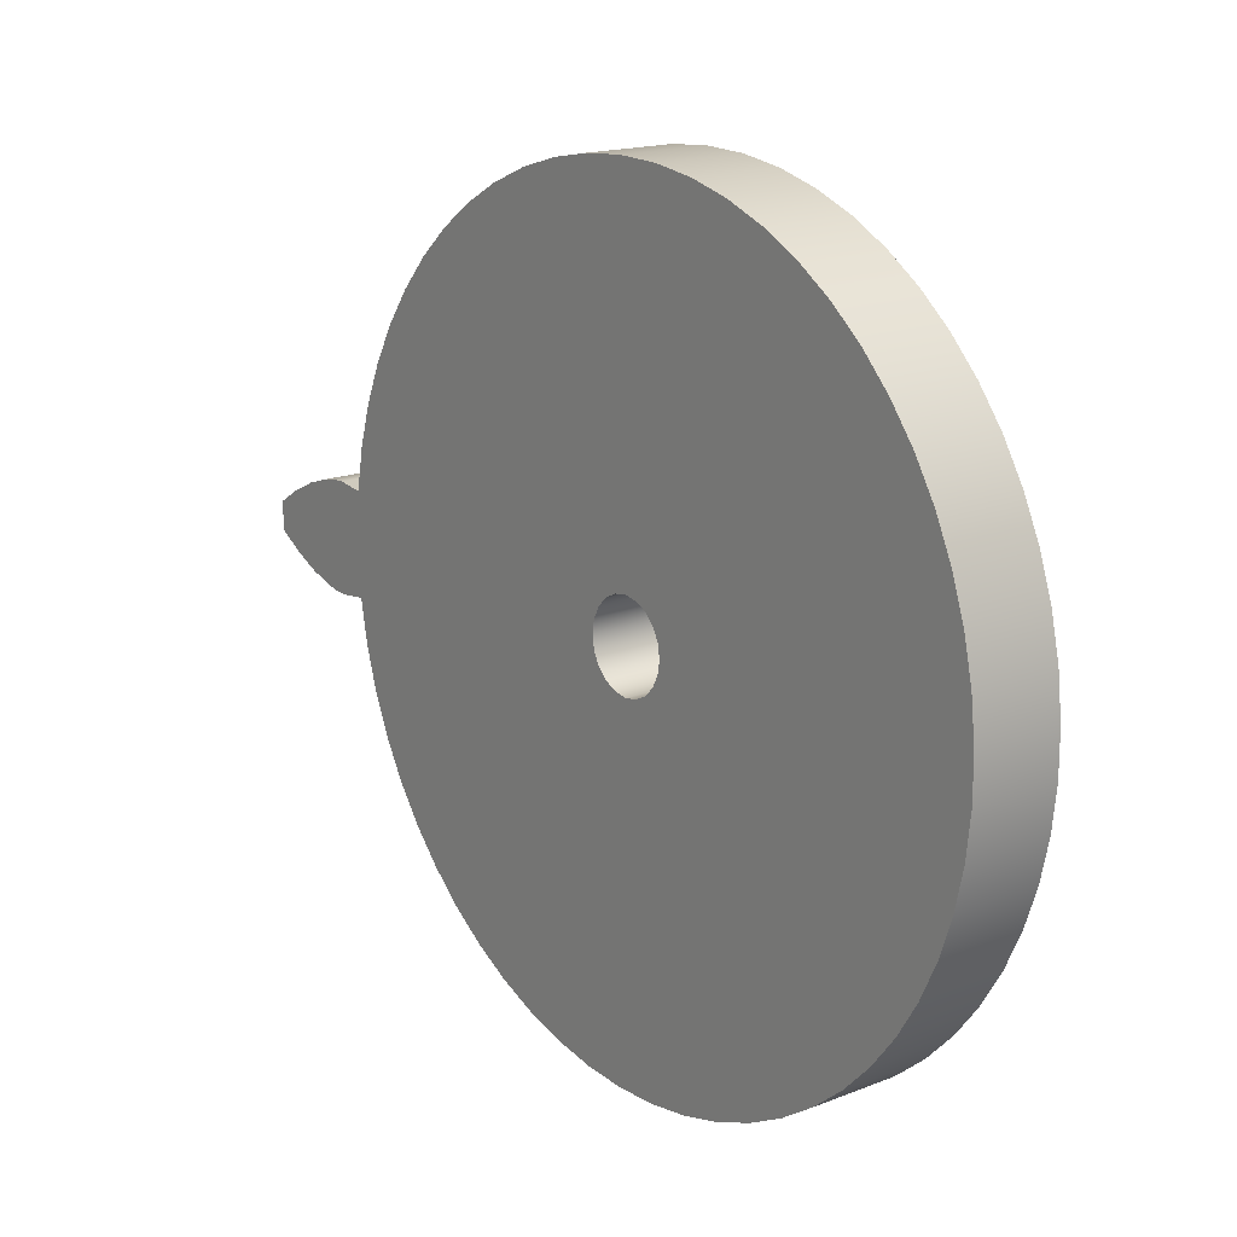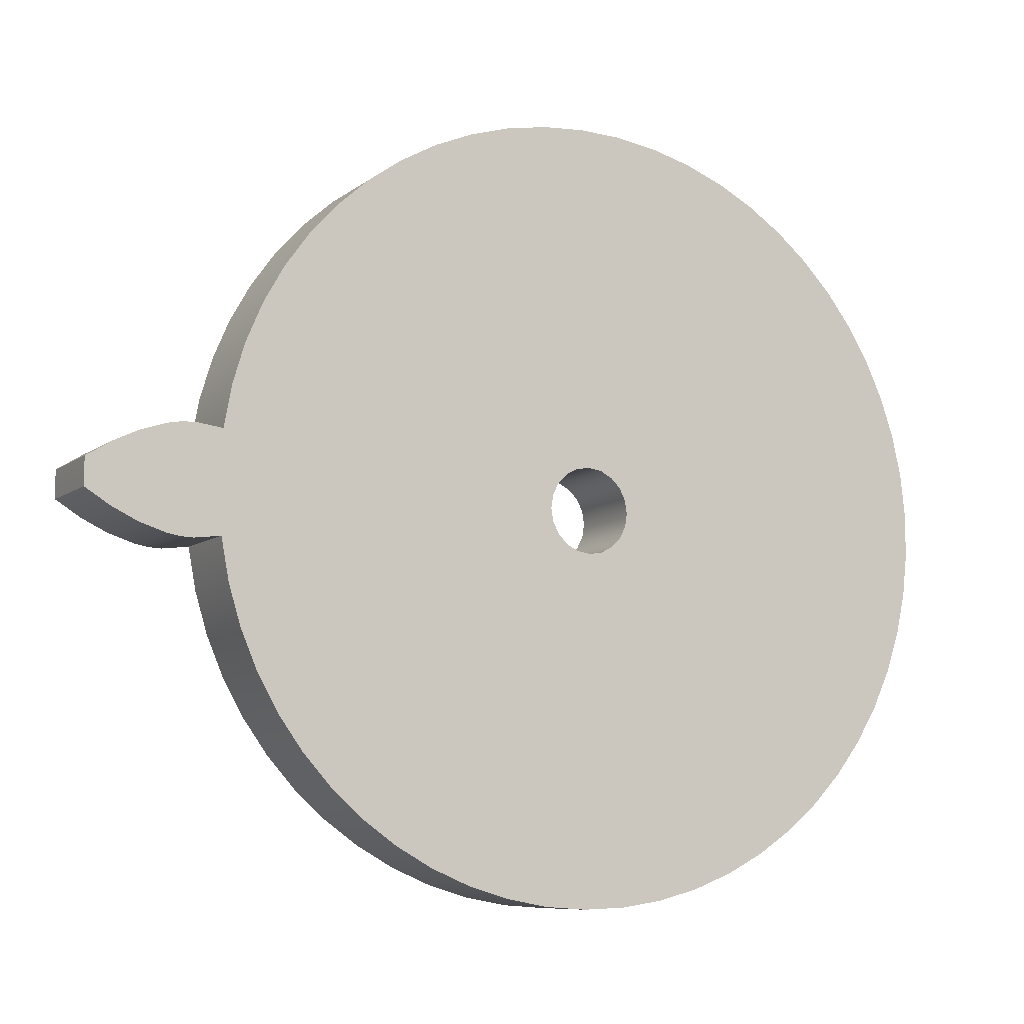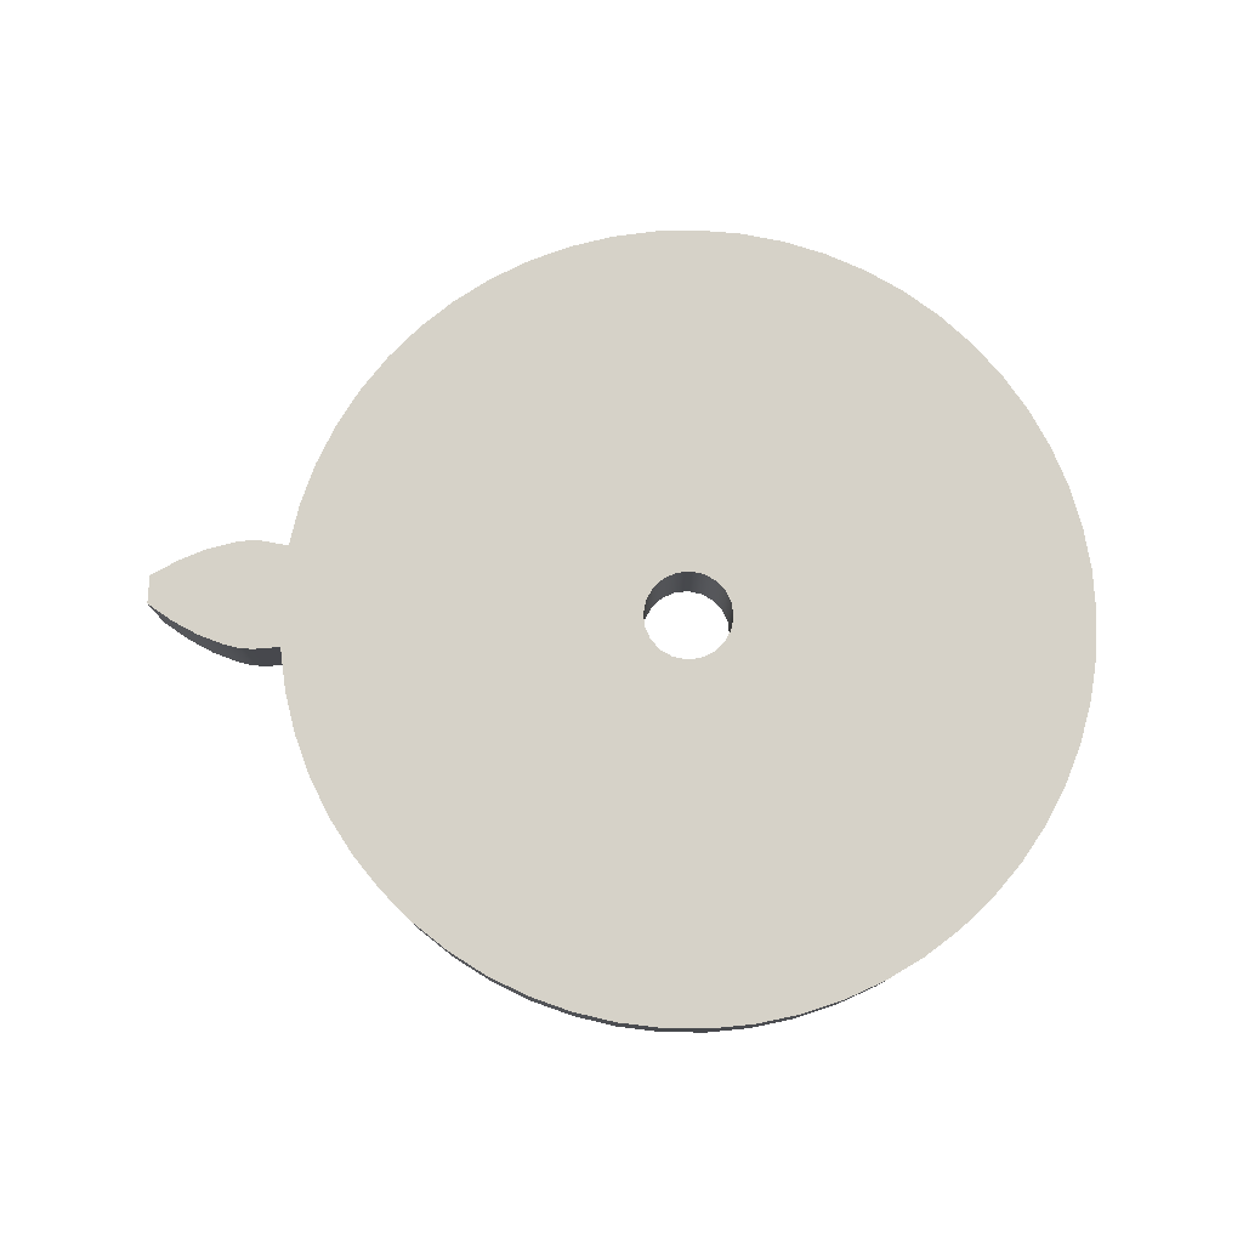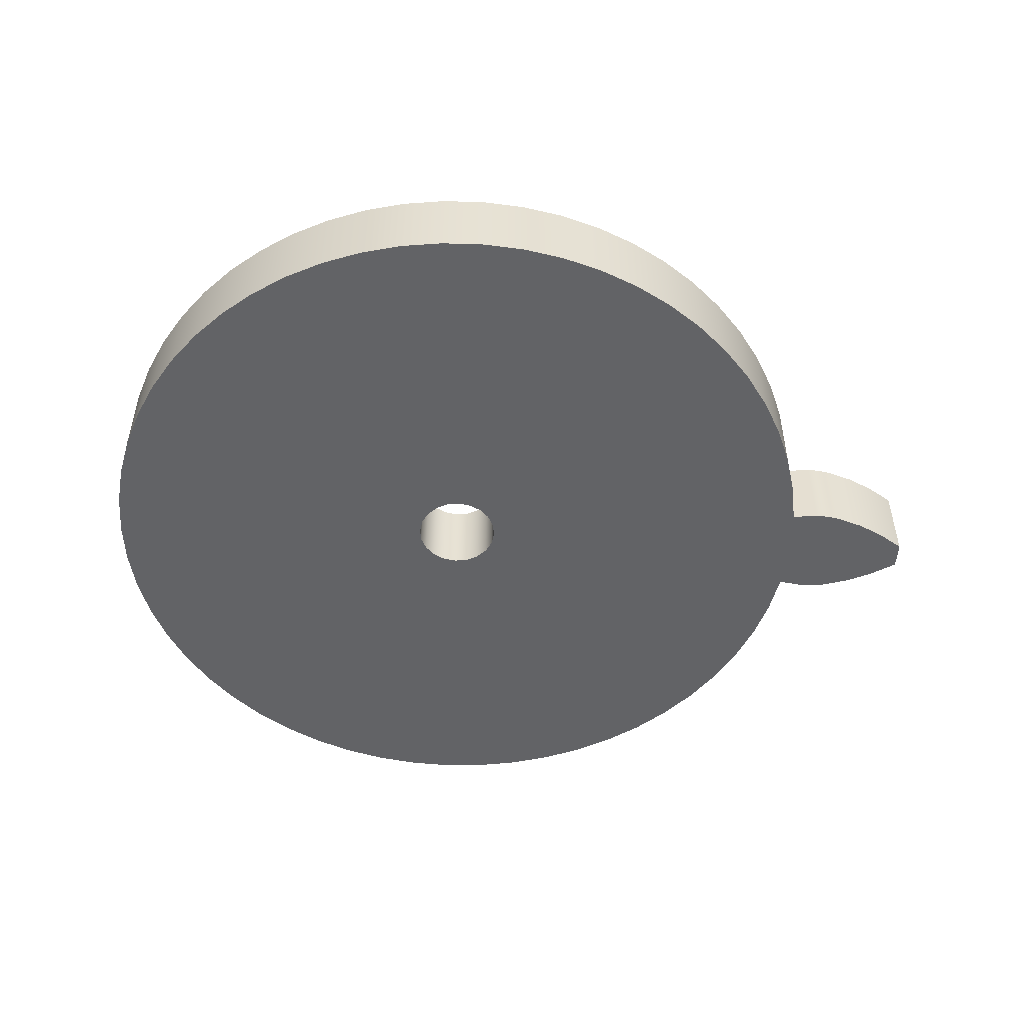
<metadata>
{"format":"obj","ext":"obj","renderer":"f3d","projection":"perspective","resolution":1024,"background":"white","views":[{"elev":17.0,"azim":-128.1,"up":"+Y"},{"elev":-8.4,"azim":152.0,"up":"+Y"},{"elev":77.9,"azim":-177.2,"up":"+Z"},{"elev":-50.9,"azim":-3.9,"up":"+Z"}]}
</metadata>
<code>
v 2.018 -0.2602 0.45
v 2.018 -0.2602 0
v 2.157 -0.278 0
v 2.157 -0.278 0.45
v 2.018 0.2602 0
v 2.018 0.2602 0.45
v 2.157 0.278 0.45
v 2.157 0.278 0
v 2.699 0.07246 0
v 2.568 0.154 0
v 2.433 0.2185 0
v 2.295 0.2626 0
v 2.226 0.2752 0
v 2.157 0.278 0
v 2.157 0.278 0.45
v 2.226 0.2752 0.45
v 2.295 0.2626 0.45
v 2.433 0.2185 0.45
v 2.568 0.154 0.45
v 2.699 0.07246 0.45
v 2.699 -0.07246 0
v 2.7 -0.02415 0
v 2.7 0.02415 0
v 2.699 0.07246 0
v 2.699 0.07246 0.45
v 2.7 0.02415 0.45
v 2.7 -0.02415 0.45
v 2.699 -0.07246 0.45
v 2.157 -0.278 0
v 2.226 -0.2752 0
v 2.295 -0.2626 0
v 2.433 -0.2185 0
v 2.568 -0.154 0
v 2.699 -0.07246 0
v 2.699 -0.07246 0.45
v 2.568 -0.154 0.45
v 2.433 -0.2185 0.45
v 2.295 -0.2626 0.45
v 2.226 -0.2752 0.45
v 2.157 -0.278 0.45
v 2.018 0.2602 0.45
v 1.978 0.4793 0.45
v 1.913 0.6927 0.45
v 1.826 0.8978 0.45
v 1.717 1.092 0.45
v 1.587 1.273 0.45
v 1.439 1.439 0.45
v 1.272 1.588 0.45
v 1.091 1.718 0.45
v 0.8968 1.827 0.45
v 0.6917 1.914 0.45
v 0.4782 1.978 0.45
v 0.2591 2.018 0.45
v 0.03678 2.035 0.45
v -0.1859 2.026 0.45
v -0.4064 1.994 0.45
v -0.622 1.938 0.45
v -0.8302 1.858 0.45
v -1.028 1.756 0.45
v -1.214 1.633 0.45
v -1.386 1.49 0.45
v -1.54 1.33 0.45
v -1.676 1.153 0.45
v -1.793 0.9632 0.45
v -1.887 0.7614 0.45
v -1.959 0.5505 0.45
v -2.007 0.333 0.45
v -2.032 0.1114 0.45
v -2.032 -0.1114 0.45
v -2.007 -0.333 0.45
v -1.959 -0.5505 0.45
v -1.887 -0.7614 0.45
v -1.793 -0.9632 0.45
v -1.676 -1.153 0.45
v -1.54 -1.33 0.45
v -1.386 -1.49 0.45
v -1.214 -1.633 0.45
v -1.028 -1.756 0.45
v -0.8302 -1.858 0.45
v -0.622 -1.938 0.45
v -0.4064 -1.994 0.45
v -0.1859 -2.026 0.45
v 0.03678 -2.035 0.45
v 0.2591 -2.018 0.45
v 0.4782 -1.978 0.45
v 0.6917 -1.914 0.45
v 0.8968 -1.827 0.45
v 1.091 -1.718 0.45
v 1.272 -1.588 0.45
v 1.439 -1.439 0.45
v 1.587 -1.273 0.45
v 1.717 -1.092 0.45
v 1.826 -0.8978 0.45
v 1.913 -0.6927 0.45
v 1.978 -0.4793 0.45
v 2.018 -0.2602 0.45
v 2.157 -0.278 0.45
v 2.226 -0.2752 0.45
v 2.295 -0.2626 0.45
v 2.433 -0.2185 0.45
v 2.568 -0.154 0.45
v 2.699 -0.07246 0.45
v 2.7 -0.02415 0.45
v 2.7 0.02415 0.45
v 2.699 0.07246 0.45
v 2.568 0.154 0.45
v 2.433 0.2185 0.45
v 2.295 0.2626 0.45
v 2.226 0.2752 0.45
v 2.157 0.278 0.45
v -0.225 -2.755e-17 0.45
v -0.214 0.06953 0.45
v -0.182 0.1323 0.45
v -0.1323 0.182 0.45
v -0.06953 0.214 0.45
v 1.378e-17 0.225 0.45
v 0.06953 0.214 0.45
v 0.1323 0.182 0.45
v 0.182 0.1323 0.45
v 0.214 0.06953 0.45
v 0.225 0 0.45
v 0.214 -0.06953 0.45
v 0.182 -0.1323 0.45
v 0.1323 -0.182 0.45
v 0.06953 -0.214 0.45
v 1.378e-17 -0.225 0.45
v -0.06953 -0.214 0.45
v -0.1323 -0.182 0.45
v -0.182 -0.1323 0.45
v -0.214 -0.06953 0.45
v -0.225 -2.755e-17 0.45
v -0.214 -0.06953 0.45
v -0.182 -0.1323 0.45
v -0.1323 -0.182 0.45
v -0.06953 -0.214 0.45
v 1.378e-17 -0.225 0.45
v 0.06953 -0.214 0.45
v 0.1323 -0.182 0.45
v 0.182 -0.1323 0.45
v 0.214 -0.06953 0.45
v 0.225 0 0.45
v 0.214 0.06953 0.45
v 0.182 0.1323 0.45
v 0.1323 0.182 0.45
v 0.06953 0.214 0.45
v 1.378e-17 0.225 0.45
v -0.06953 0.214 0.45
v -0.1323 0.182 0.45
v -0.182 0.1323 0.45
v -0.214 0.06953 0.45
v -0.225 -2.755e-17 0
v -0.214 0.06953 0
v -0.182 0.1323 0
v -0.1323 0.182 0
v -0.06953 0.214 0
v 1.378e-17 0.225 0
v 0.06953 0.214 0
v 0.1323 0.182 0
v 0.182 0.1323 0
v 0.214 0.06953 0
v 0.225 0 0
v 0.214 -0.06953 0
v 0.182 -0.1323 0
v 0.1323 -0.182 0
v 0.06953 -0.214 0
v 1.378e-17 -0.225 0
v -0.06953 -0.214 0
v -0.1323 -0.182 0
v -0.182 -0.1323 0
v -0.214 -0.06953 0
v -0.225 -2.755e-17 0.45
v -0.225 -2.755e-17 0
v 2.018 -0.2602 0
v 2.018 -0.2602 0.45
v 1.978 -0.4793 0.45
v 1.913 -0.6927 0.45
v 1.826 -0.8978 0.45
v 1.717 -1.092 0.45
v 1.587 -1.273 0.45
v 1.439 -1.439 0.45
v 1.272 -1.588 0.45
v 1.091 -1.718 0.45
v 0.8968 -1.827 0.45
v 0.6917 -1.914 0.45
v 0.4782 -1.978 0.45
v 0.2591 -2.018 0.45
v 0.03678 -2.035 0.45
v -0.1859 -2.026 0.45
v -0.4064 -1.994 0.45
v -0.622 -1.938 0.45
v -0.8302 -1.858 0.45
v -1.028 -1.756 0.45
v -1.214 -1.633 0.45
v -1.386 -1.49 0.45
v -1.54 -1.33 0.45
v -1.676 -1.153 0.45
v -1.793 -0.9632 0.45
v -1.887 -0.7614 0.45
v -1.959 -0.5505 0.45
v -2.007 -0.333 0.45
v -2.032 -0.1114 0.45
v -2.032 0.1114 0.45
v -2.007 0.333 0.45
v -1.959 0.5505 0.45
v -1.887 0.7614 0.45
v -1.793 0.9632 0.45
v -1.676 1.153 0.45
v -1.54 1.33 0.45
v -1.386 1.49 0.45
v -1.214 1.633 0.45
v -1.028 1.756 0.45
v -0.8302 1.858 0.45
v -0.622 1.938 0.45
v -0.4064 1.994 0.45
v -0.1859 2.026 0.45
v 0.03678 2.035 0.45
v 0.2591 2.018 0.45
v 0.4782 1.978 0.45
v 0.6917 1.914 0.45
v 0.8968 1.827 0.45
v 1.091 1.718 0.45
v 1.272 1.588 0.45
v 1.439 1.439 0.45
v 1.587 1.273 0.45
v 1.717 1.092 0.45
v 1.826 0.8978 0.45
v 1.913 0.6927 0.45
v 1.978 0.4793 0.45
v 2.018 0.2602 0.45
v 2.018 0.2602 0
v 1.978 0.4793 0
v 1.913 0.6927 0
v 1.826 0.8978 0
v 1.717 1.092 0
v 1.587 1.273 0
v 1.439 1.439 0
v 1.272 1.588 0
v 1.091 1.718 0
v 0.8968 1.827 0
v 0.6917 1.914 0
v 0.4782 1.978 0
v 0.2591 2.018 0
v 0.03678 2.035 0
v -0.1859 2.026 0
v -0.4064 1.994 0
v -0.622 1.938 0
v -0.8302 1.858 0
v -1.028 1.756 0
v -1.214 1.633 0
v -1.386 1.49 0
v -1.54 1.33 0
v -1.676 1.153 0
v -1.793 0.9632 0
v -1.887 0.7614 0
v -1.959 0.5505 0
v -2.007 0.333 0
v -2.032 0.1114 0
v -2.032 -0.1114 0
v -2.007 -0.333 0
v -1.959 -0.5505 0
v -1.887 -0.7614 0
v -1.793 -0.9632 0
v -1.676 -1.153 0
v -1.54 -1.33 0
v -1.386 -1.49 0
v -1.214 -1.633 0
v -1.028 -1.756 0
v -0.8302 -1.858 0
v -0.622 -1.938 0
v -0.4064 -1.994 0
v -0.1859 -2.026 0
v 0.03678 -2.035 0
v 0.2591 -2.018 0
v 0.4782 -1.978 0
v 0.6917 -1.914 0
v 0.8968 -1.827 0
v 1.091 -1.718 0
v 1.272 -1.588 0
v 1.439 -1.439 0
v 1.587 -1.273 0
v 1.717 -1.092 0
v 1.826 -0.8978 0
v 1.913 -0.6927 0
v 1.978 -0.4793 0
v 2.018 -0.2602 0
v 1.978 -0.4793 0
v 1.913 -0.6927 0
v 1.826 -0.8978 0
v 1.717 -1.092 0
v 1.587 -1.273 0
v 1.439 -1.439 0
v 1.272 -1.588 0
v 1.091 -1.718 0
v 0.8968 -1.827 0
v 0.6917 -1.914 0
v 0.4782 -1.978 0
v 0.2591 -2.018 0
v 0.03678 -2.035 0
v -0.1859 -2.026 0
v -0.4064 -1.994 0
v -0.622 -1.938 0
v -0.8302 -1.858 0
v -1.028 -1.756 0
v -1.214 -1.633 0
v -1.386 -1.49 0
v -1.54 -1.33 0
v -1.676 -1.153 0
v -1.793 -0.9632 0
v -1.887 -0.7614 0
v -1.959 -0.5505 0
v -2.007 -0.333 0
v -2.032 -0.1114 0
v -2.032 0.1114 0
v -2.007 0.333 0
v -1.959 0.5505 0
v -1.887 0.7614 0
v -1.793 0.9632 0
v -1.676 1.153 0
v -1.54 1.33 0
v -1.386 1.49 0
v -1.214 1.633 0
v -1.028 1.756 0
v -0.8302 1.858 0
v -0.622 1.938 0
v -0.4064 1.994 0
v -0.1859 2.026 0
v 0.03678 2.035 0
v 0.2591 2.018 0
v 0.4782 1.978 0
v 0.6917 1.914 0
v 0.8968 1.827 0
v 1.091 1.718 0
v 1.272 1.588 0
v 1.439 1.439 0
v 1.587 1.273 0
v 1.717 1.092 0
v 1.826 0.8978 0
v 1.913 0.6927 0
v 1.978 0.4793 0
v 2.018 0.2602 0
v 2.157 0.278 0
v 2.226 0.2752 0
v 2.295 0.2626 0
v 2.433 0.2185 0
v 2.568 0.154 0
v 2.699 0.07246 0
v 2.7 0.02415 0
v 2.7 -0.02415 0
v 2.699 -0.07246 0
v 2.568 -0.154 0
v 2.433 -0.2185 0
v 2.295 -0.2626 0
v 2.226 -0.2752 0
v 2.157 -0.278 0
v -0.225 -2.755e-17 0
v -0.214 -0.06953 0
v -0.182 -0.1323 0
v -0.1323 -0.182 0
v -0.06953 -0.214 0
v 1.378e-17 -0.225 0
v 0.06953 -0.214 0
v 0.1323 -0.182 0
v 0.182 -0.1323 0
v 0.214 -0.06953 0
v 0.225 0 0
v 0.214 0.06953 0
v 0.182 0.1323 0
v 0.1323 0.182 0
v 0.06953 0.214 0
v 1.378e-17 0.225 0
v -0.06953 0.214 0
v -0.1323 0.182 0
v -0.182 0.1323 0
v -0.214 0.06953 0
g 06639340-e34a-11ea-8770-54bf646e7e1f
f 2 3 1
f 1 3 4
g 06647dba-e34a-11ea-ad6f-54bf646e7e1f
f 6 7 5
f 5 7 8
g 066519c6-e34a-11ea-abeb-54bf646e7e1f
f 9 10 20
f 20 10 19
f 19 10 11
f 19 11 18
f 18 11 12
f 18 12 17
f 17 12 13
f 17 13 16
f 16 13 14
f 16 14 15
g 0665dd1c-e34a-11ea-be7e-54bf646e7e1f
f 28 21 27
f 27 21 22
f 27 22 26
f 26 22 23
f 26 23 25
f 25 23 24
g 06667954-e34a-11ea-9ea0-54bf646e7e1f
f 29 30 40
f 40 30 39
f 39 30 31
f 39 31 38
f 38 31 32
f 38 32 37
f 37 32 33
f 37 33 36
f 36 33 34
f 36 34 35
g 05cafb6c-e34a-11ea-90f8-54bf646e7e1f
f 42 120 41
f 41 120 121
f 41 121 96
f 96 121 122
f 96 122 95
f 95 122 94
f 94 122 123
f 94 123 93
f 93 123 92
f 92 123 124
f 92 124 91
f 91 124 90
f 90 124 89
f 89 124 125
f 89 125 88
f 88 125 87
f 87 125 86
f 86 125 85
f 85 125 126
f 85 126 84
f 84 126 83
f 83 126 82
f 82 126 81
f 81 126 80
f 80 126 127
f 80 127 79
f 79 127 78
f 78 127 77
f 77 127 76
f 76 127 128
f 76 128 75
f 75 128 74
f 74 128 129
f 74 129 73
f 73 129 72
f 72 129 71
f 71 129 130
f 71 130 70
f 70 130 69
f 69 130 111
f 69 111 68
f 68 111 112
f 68 112 67
f 67 112 66
f 66 112 113
f 66 113 65
f 65 113 64
f 64 113 63
f 63 113 114
f 63 114 62
f 62 114 61
f 61 114 115
f 61 115 60
f 60 115 59
f 59 115 58
f 58 115 57
f 57 115 116
f 57 116 56
f 56 116 55
f 55 116 54
f 54 116 53
f 53 116 52
f 52 116 117
f 52 117 51
f 51 117 50
f 50 117 49
f 49 117 48
f 48 117 118
f 48 118 47
f 47 118 46
f 46 118 45
f 45 118 119
f 45 119 44
f 44 119 43
f 43 119 120
f 43 120 42
f 41 96 110
f 110 96 97
f 110 97 109
f 109 97 98
f 109 98 99
f 109 99 108
f 108 99 100
f 108 100 107
f 107 100 101
f 107 101 106
f 106 101 103
f 106 103 104
f 101 102 103
f 104 105 106
g 05c9e9e6-e34a-11ea-907a-54bf646e7e1f
f 132 170 131
f 131 170 172
f 171 151 150
f 150 151 152
f 150 152 153
f 132 133 170
f 170 133 169
f 169 133 134
f 169 134 168
f 168 134 135
f 168 135 167
f 167 135 136
f 167 136 166
f 166 136 137
f 166 137 165
f 165 137 138
f 165 138 164
f 164 138 139
f 164 139 163
f 163 139 140
f 163 140 162
f 162 140 141
f 162 141 161
f 161 141 142
f 161 142 160
f 160 142 143
f 160 143 159
f 159 143 144
f 159 144 158
f 158 144 145
f 158 145 157
f 157 145 146
f 157 146 156
f 156 146 147
f 156 147 155
f 155 147 148
f 155 148 154
f 154 148 149
f 154 149 153
f 153 149 150
g 05ca5f1c-e34a-11ea-9134-54bf646e7e1f
f 173 174 284
f 284 174 175
f 284 175 283
f 283 175 176
f 283 176 282
f 282 176 177
f 282 177 281
f 281 177 178
f 281 178 280
f 280 178 179
f 280 179 279
f 279 179 180
f 279 180 278
f 278 180 181
f 278 181 277
f 277 181 182
f 277 182 276
f 276 182 183
f 276 183 275
f 275 183 184
f 275 184 274
f 274 184 185
f 274 185 273
f 273 185 186
f 273 186 272
f 272 186 187
f 272 187 271
f 271 187 188
f 271 188 270
f 270 188 189
f 270 189 269
f 269 189 190
f 269 190 268
f 268 190 191
f 268 191 267
f 267 191 192
f 267 192 266
f 266 192 193
f 266 193 265
f 265 193 194
f 265 194 264
f 264 194 195
f 264 195 263
f 263 195 196
f 263 196 262
f 262 196 197
f 262 197 261
f 261 197 198
f 261 198 260
f 260 198 199
f 260 199 259
f 259 199 200
f 259 200 258
f 258 200 201
f 258 201 257
f 257 201 202
f 257 202 256
f 256 202 203
f 256 203 255
f 255 203 204
f 255 204 254
f 254 204 205
f 254 205 253
f 253 205 206
f 253 206 252
f 252 206 207
f 252 207 251
f 251 207 208
f 251 208 250
f 250 208 209
f 250 209 249
f 249 209 210
f 249 210 248
f 248 210 211
f 248 211 247
f 247 211 212
f 247 212 246
f 246 212 213
f 246 213 245
f 245 213 214
f 245 214 244
f 244 214 215
f 244 215 243
f 243 215 216
f 243 216 242
f 242 216 217
f 242 217 241
f 241 217 218
f 241 218 240
f 240 218 219
f 240 219 239
f 239 219 220
f 239 220 238
f 238 220 221
f 238 221 237
f 237 221 222
f 237 222 236
f 236 222 223
f 236 223 235
f 235 223 224
f 235 224 234
f 234 224 225
f 234 225 233
f 233 225 226
f 233 226 232
f 232 226 227
f 232 227 231
f 231 227 228
f 231 228 230
f 230 228 229
g 05cb9798-e34a-11ea-b6a4-54bf646e7e1f
f 286 364 285
f 285 364 365
f 285 365 340
f 340 365 366
f 340 366 339
f 339 366 338
f 338 366 367
f 338 367 337
f 337 367 336
f 336 367 368
f 336 368 335
f 335 368 334
f 334 368 333
f 333 368 369
f 333 369 332
f 332 369 331
f 331 369 330
f 330 369 329
f 329 369 370
f 329 370 328
f 328 370 327
f 327 370 326
f 326 370 325
f 325 370 324
f 324 370 371
f 324 371 323
f 323 371 322
f 322 371 321
f 321 371 320
f 320 371 372
f 320 372 319
f 319 372 318
f 318 372 373
f 318 373 317
f 317 373 316
f 316 373 315
f 315 373 374
f 315 374 314
f 314 374 313
f 313 374 355
f 313 355 312
f 312 355 356
f 312 356 311
f 311 356 310
f 310 356 357
f 310 357 309
f 309 357 308
f 308 357 307
f 307 357 358
f 307 358 306
f 306 358 305
f 305 358 359
f 305 359 304
f 304 359 303
f 303 359 302
f 302 359 301
f 301 359 360
f 301 360 300
f 300 360 299
f 299 360 298
f 298 360 297
f 297 360 296
f 296 360 361
f 296 361 295
f 295 361 294
f 294 361 293
f 293 361 292
f 292 361 362
f 292 362 291
f 291 362 290
f 290 362 289
f 289 362 363
f 289 363 288
f 288 363 287
f 287 363 364
f 287 364 286
f 340 341 285
f 285 341 354
f 354 341 342
f 354 342 353
f 353 342 352
f 352 342 343
f 352 343 351
f 351 343 344
f 351 344 350
f 350 344 345
f 350 345 348
f 348 345 347
f 347 345 346
f 348 349 350

</code>
